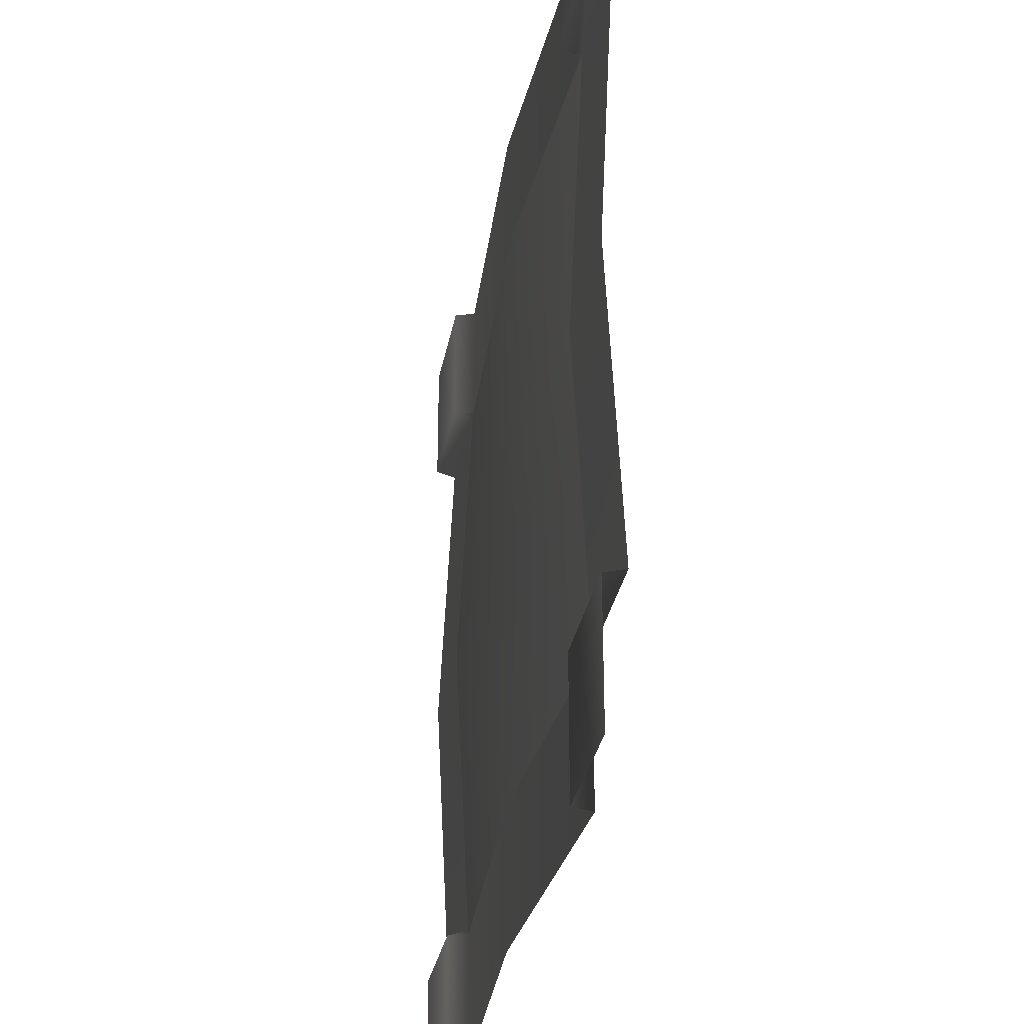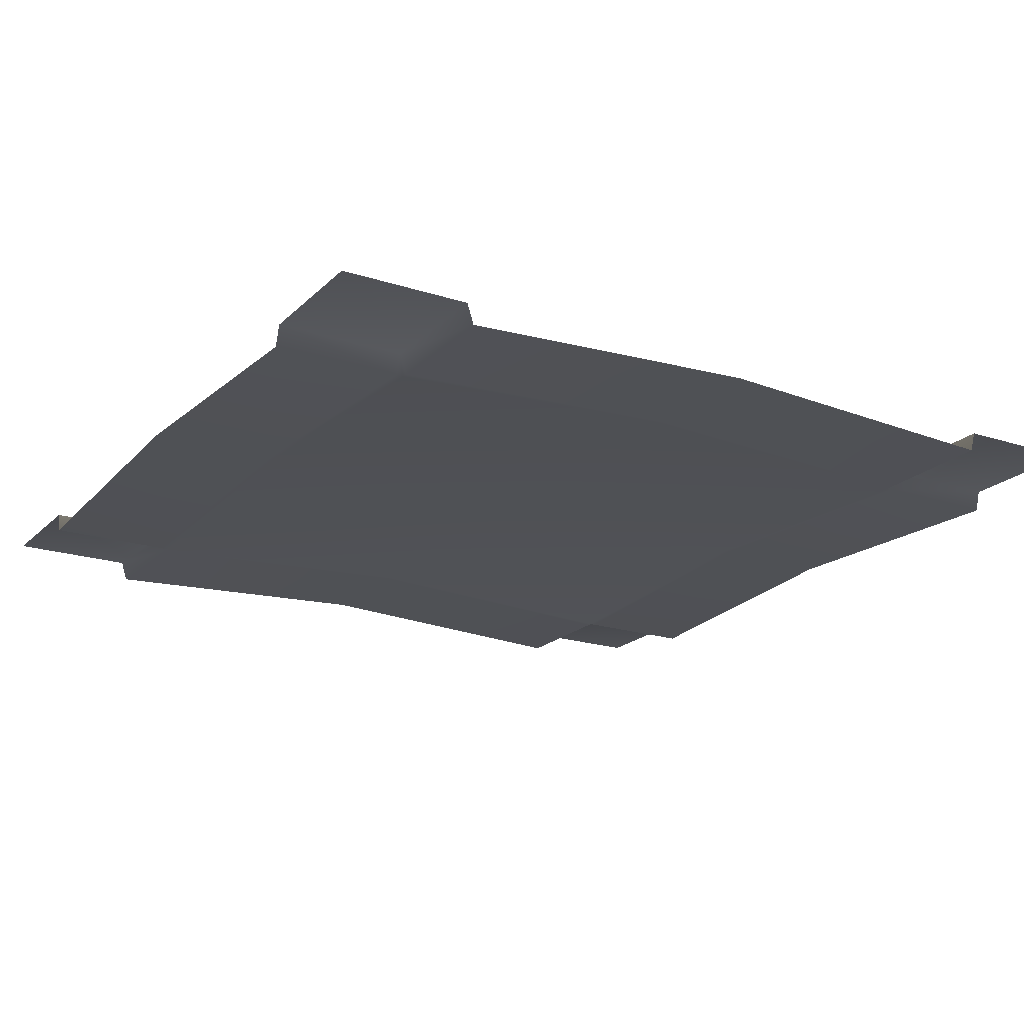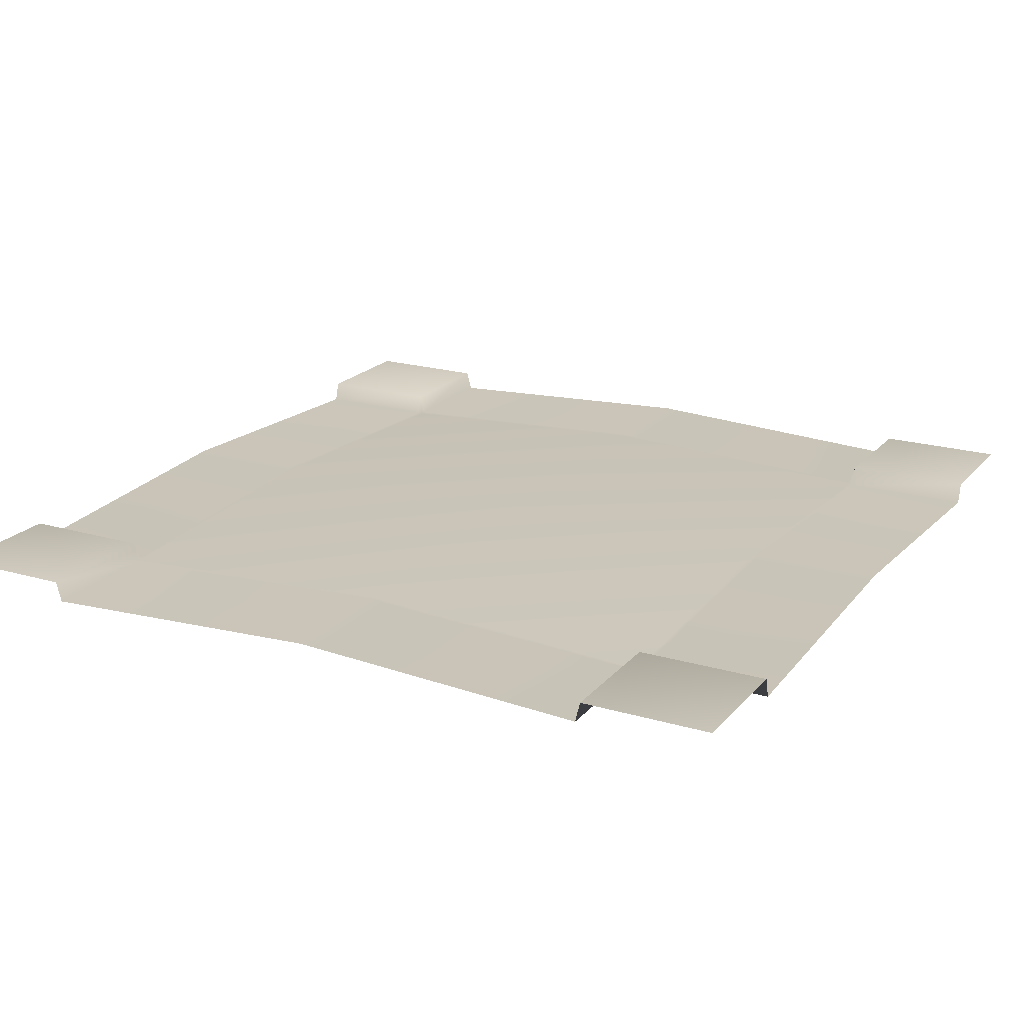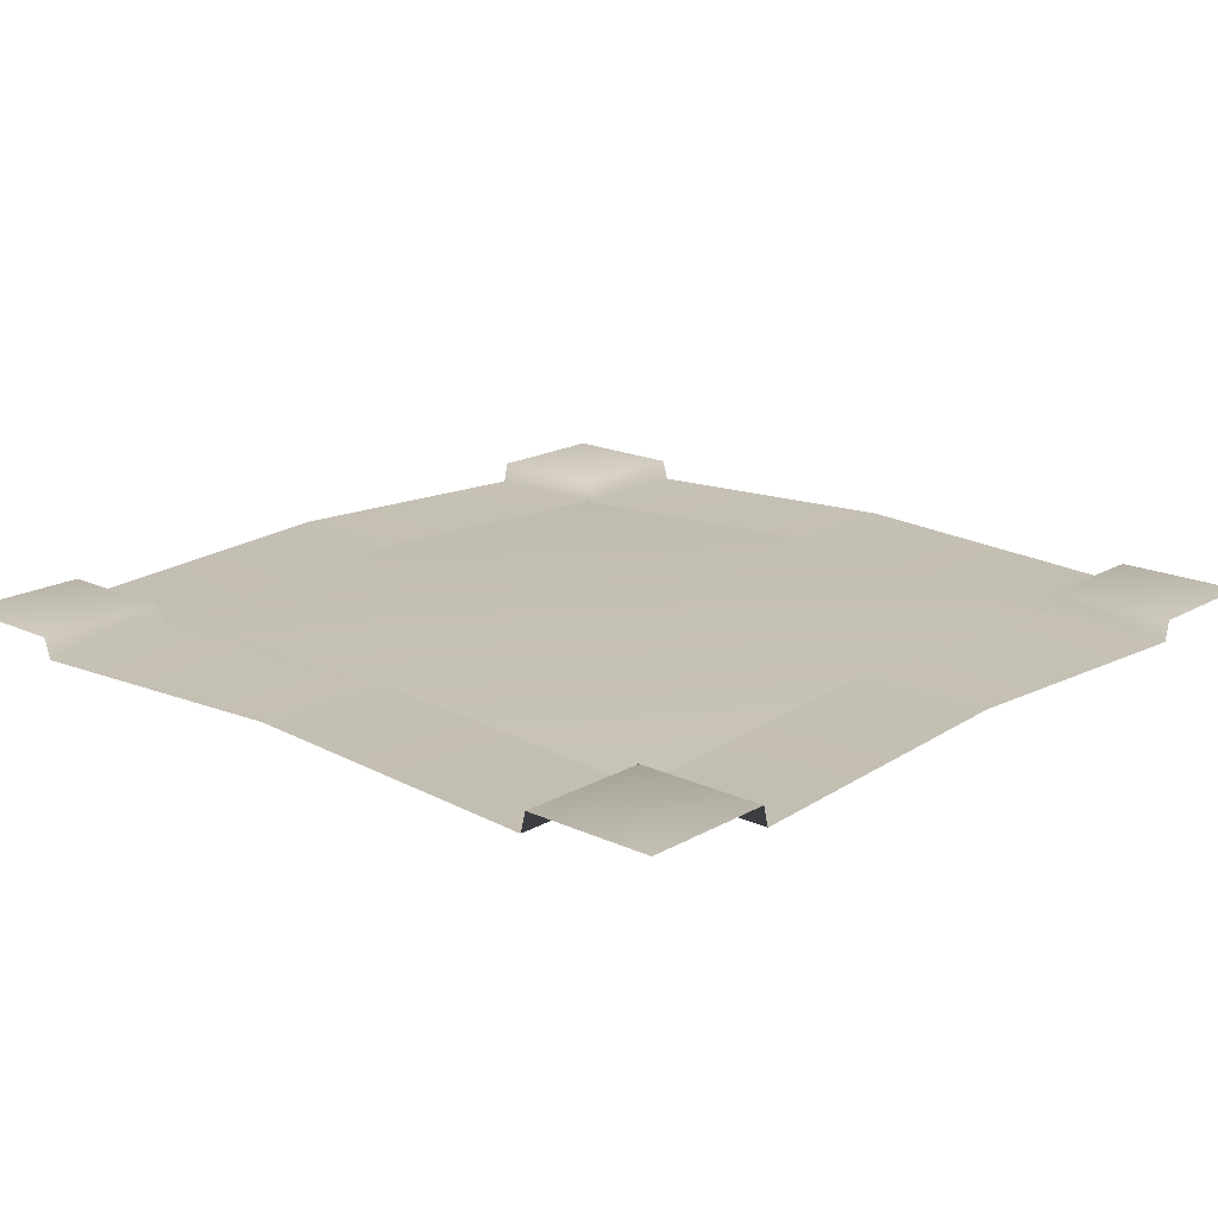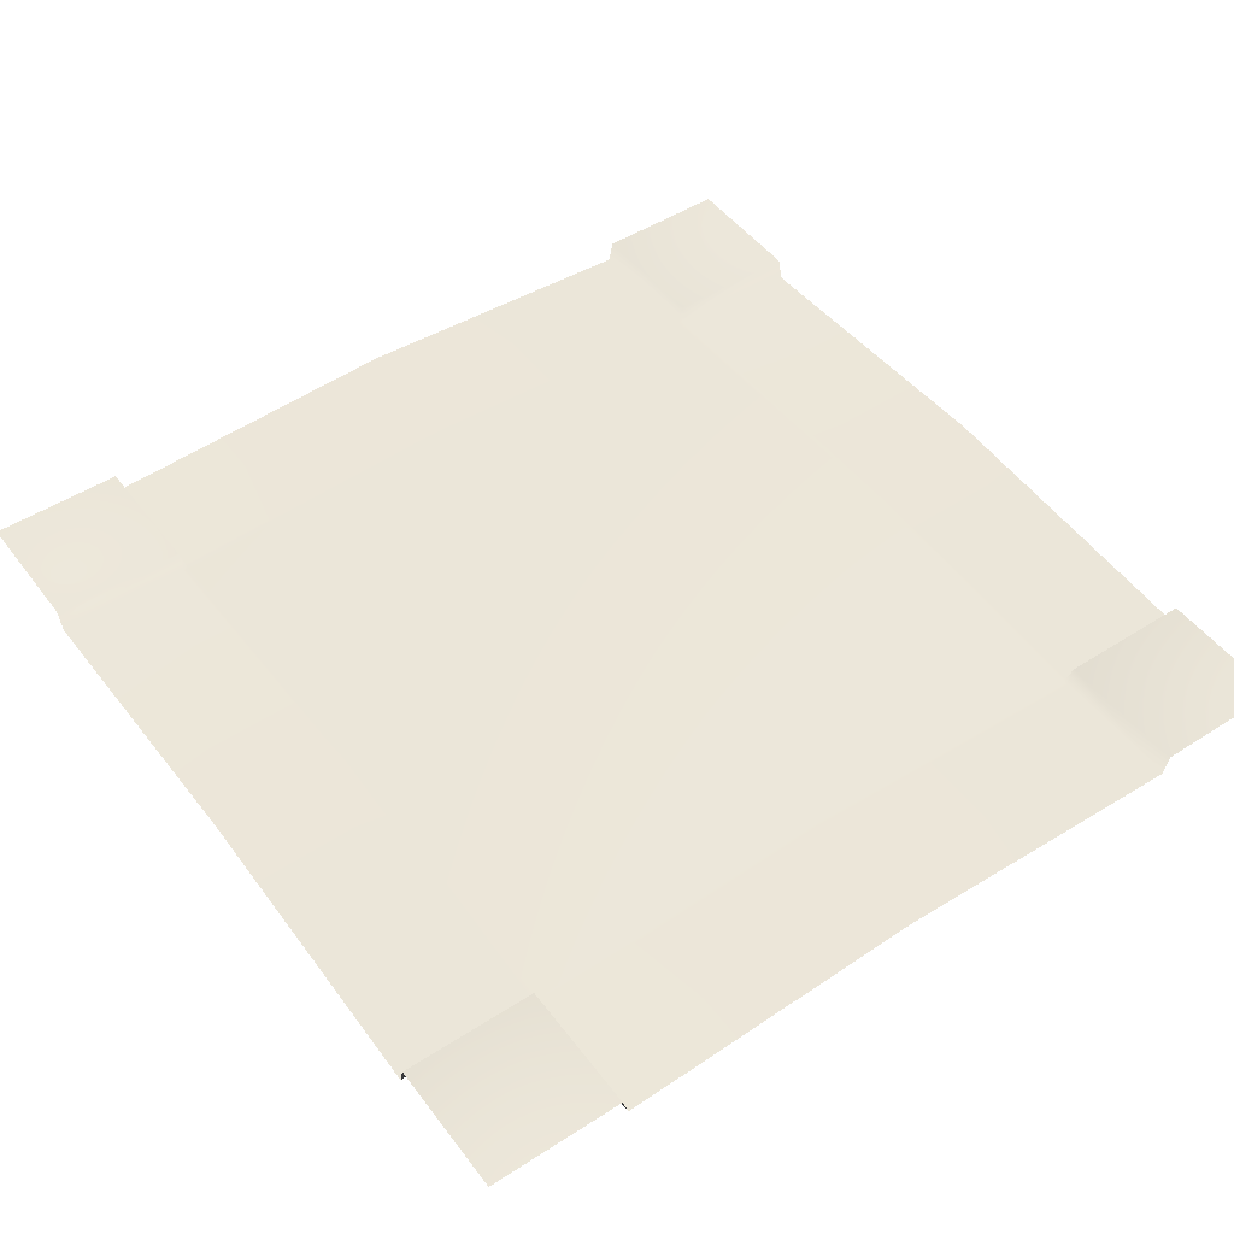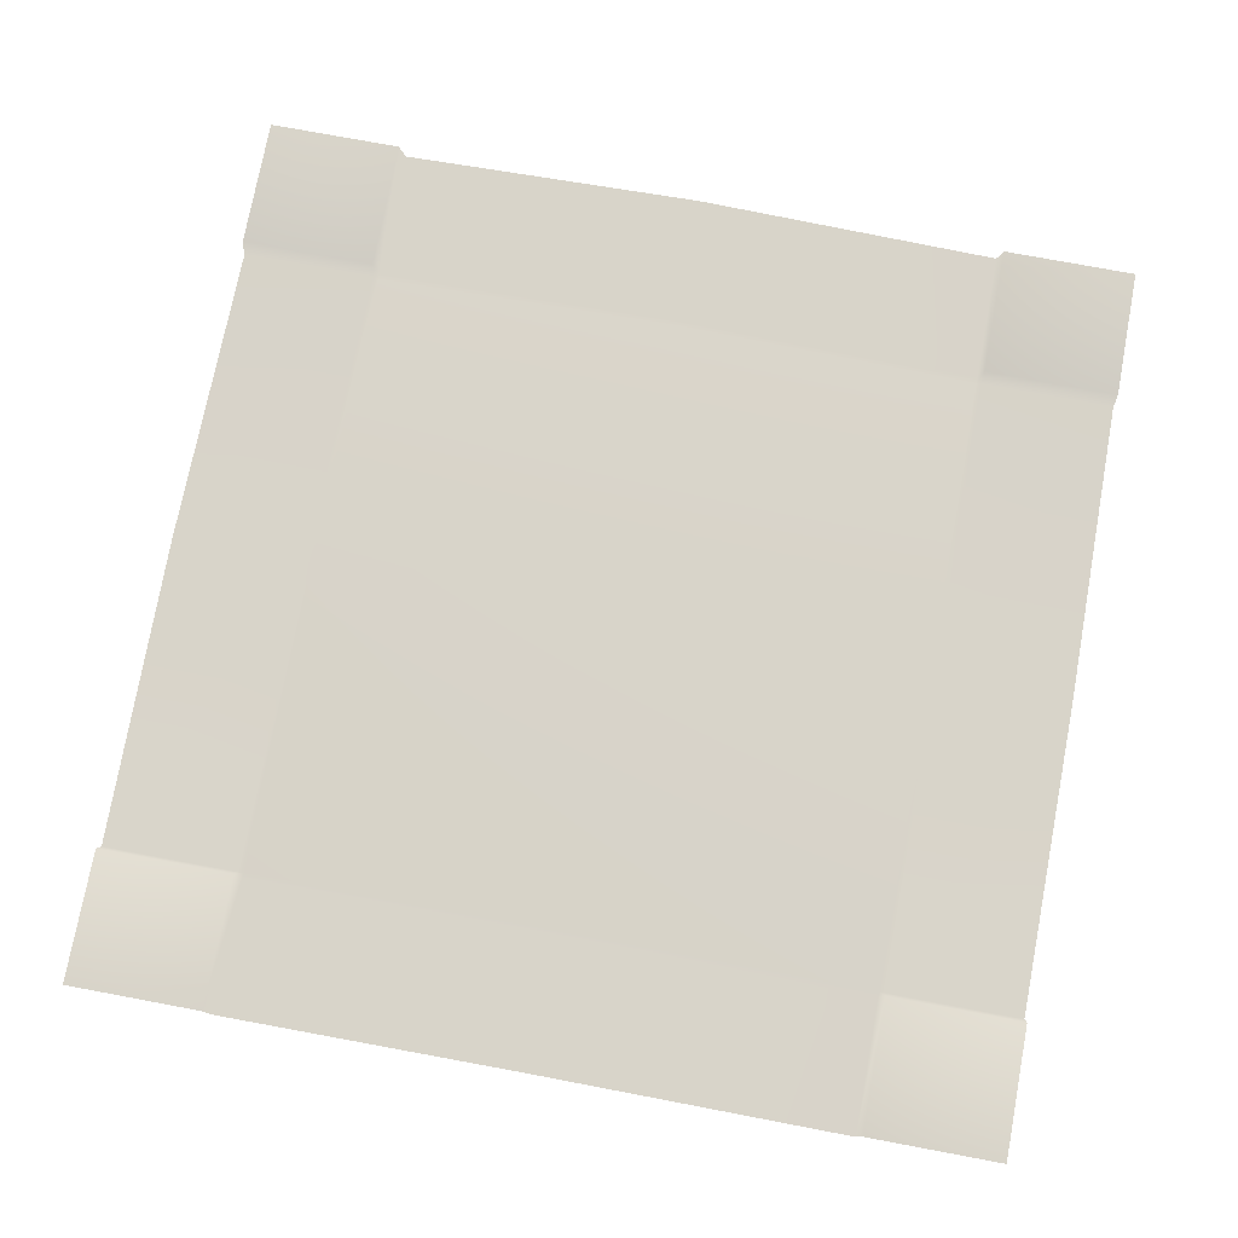
<metadata>
{"format":"obj","ext":"obj","renderer":"f3d","projection":"perspective","resolution":1024,"background":"white","views":[{"elev":-30.5,"azim":-100.0,"up":"+Z"},{"elev":-19.9,"azim":-30.9,"up":"+Y"},{"elev":20.3,"azim":118.3,"up":"+Y"},{"elev":18.0,"azim":42.1,"up":"+Y"},{"elev":49.0,"azim":54.5,"up":"+Y"},{"elev":75.4,"azim":100.6,"up":"+Y"}]}
</metadata>
<code>
g default
v -2 0 2
v 2 0 2
v -2 0 -2
v 2 0 -2
v -2 -0.02543 0
v 2 -0.02543 0
v 2 0 -1.4
v -2 0 -1.4
v -2 0 1.4
v 2 0 1.4
v 2 -0.09303 1.375
v -2 -0.09303 1.375
v -2 -0.09303 -1.378
v 2 -0.09303 -1.378
v 0 -0.02572 2
v 0 -0.02572 1.4
v 0 -0.02557 1.375
v -0 -0.02543 0
v 0 -0.02557 -1.378
v 0 -0.02572 -1.4
v 0 -0.02572 -2
v -1.414 0 2
v -1.414 0 1.4
v -1.414 -0.09303 1.375
v -1.414 -0.02543 0
v -1.414 -0.09303 -1.378
v -1.414 0 -1.4
v -1.414 0 -2
v 1.412 0 2
v 1.412 0 1.4
v 1.412 -0.09303 1.375
v 1.412 -0.02543 0
v 1.412 -0.09303 -1.378
v 1.412 0 -1.4
v 1.412 0 -2
v -1.385 -0.09314 2
v -1.385 -0.09314 1.4
v -1.385 -0.09303 1.375
v -1.385 -0.02543 0
v -1.385 -0.09303 -1.378
v -1.385 -0.09314 -1.4
v -1.385 -0.09314 -2
v 1.388 -0.09314 2
v 1.388 -0.09314 1.4
v 1.388 -0.09303 1.375
v 1.388 -0.02543 0
v 1.388 -0.09303 -1.378
v 1.388 -0.09314 -1.4
v 1.388 -0.09314 -2
g Road_Crossroads
f 13 26 27 8
f 9 23 24 12
f 8 27 28 3
f 1 22 23 9
f 12 24 25 5
f 5 25 26 13
f 16 15 43 44
f 17 16 44 45
f 18 17 45 46
f 19 18 46 47
f 20 19 47 48
f 21 20 48 49
f 23 22 36 37
f 24 23 38
f 25 24 38 39
f 26 25 39 40
f 27 40 41
f 28 27 41 42
f 30 29 2 10
f 31 30 10 11
f 32 31 11 6
f 33 32 6 14
f 34 33 14 7
f 35 34 7 4
f 37 36 15 16
f 38 37 16 17
f 39 38 17 18
f 40 39 18 19
f 41 40 19 20
f 42 41 20 21
f 44 43 29 30
f 45 44 30
f 46 45 31 32
f 47 46 32 33
f 34 47 33
f 49 48 34 35
f 38 23 37
f 45 30 31
f 48 47 34
f 27 26 40

</code>
